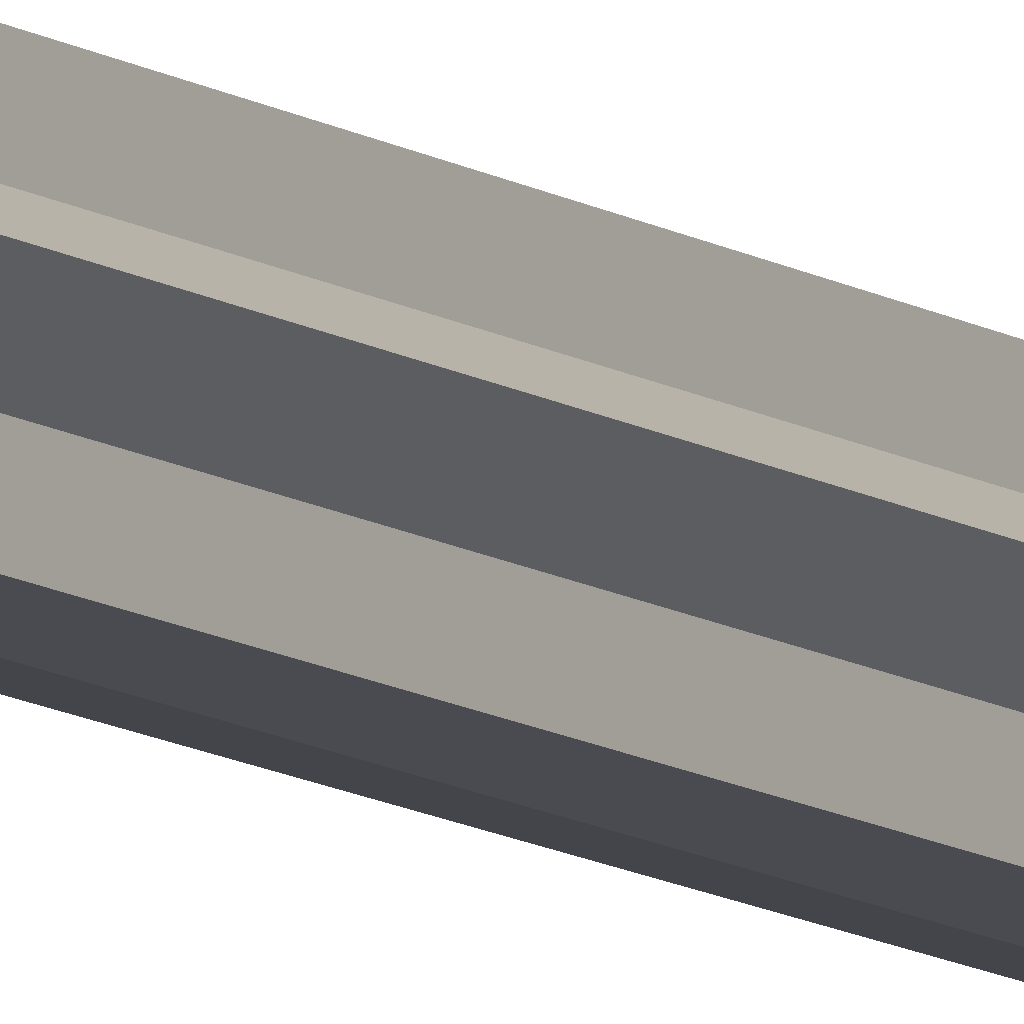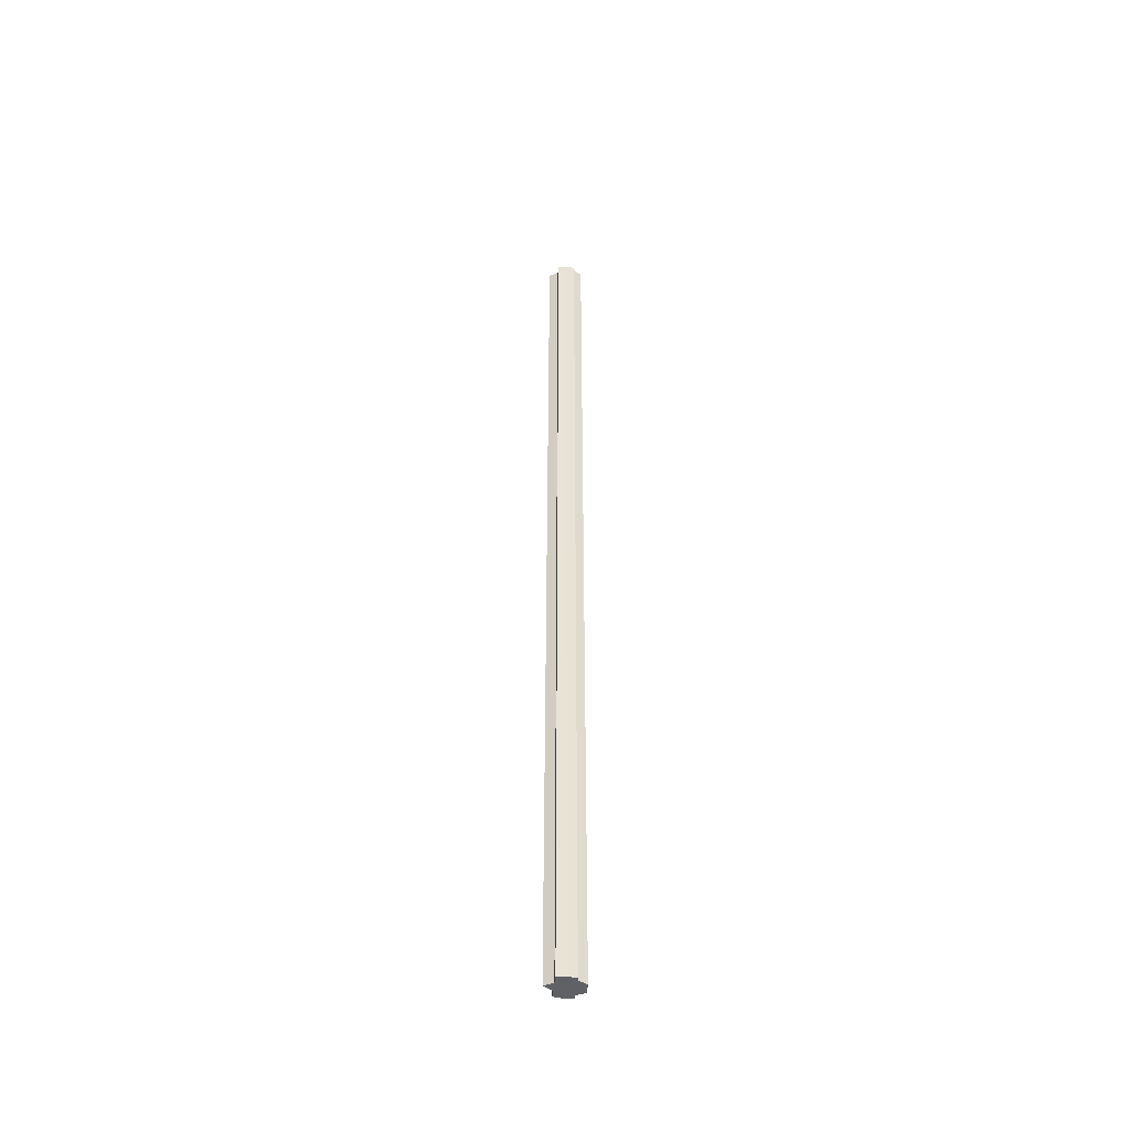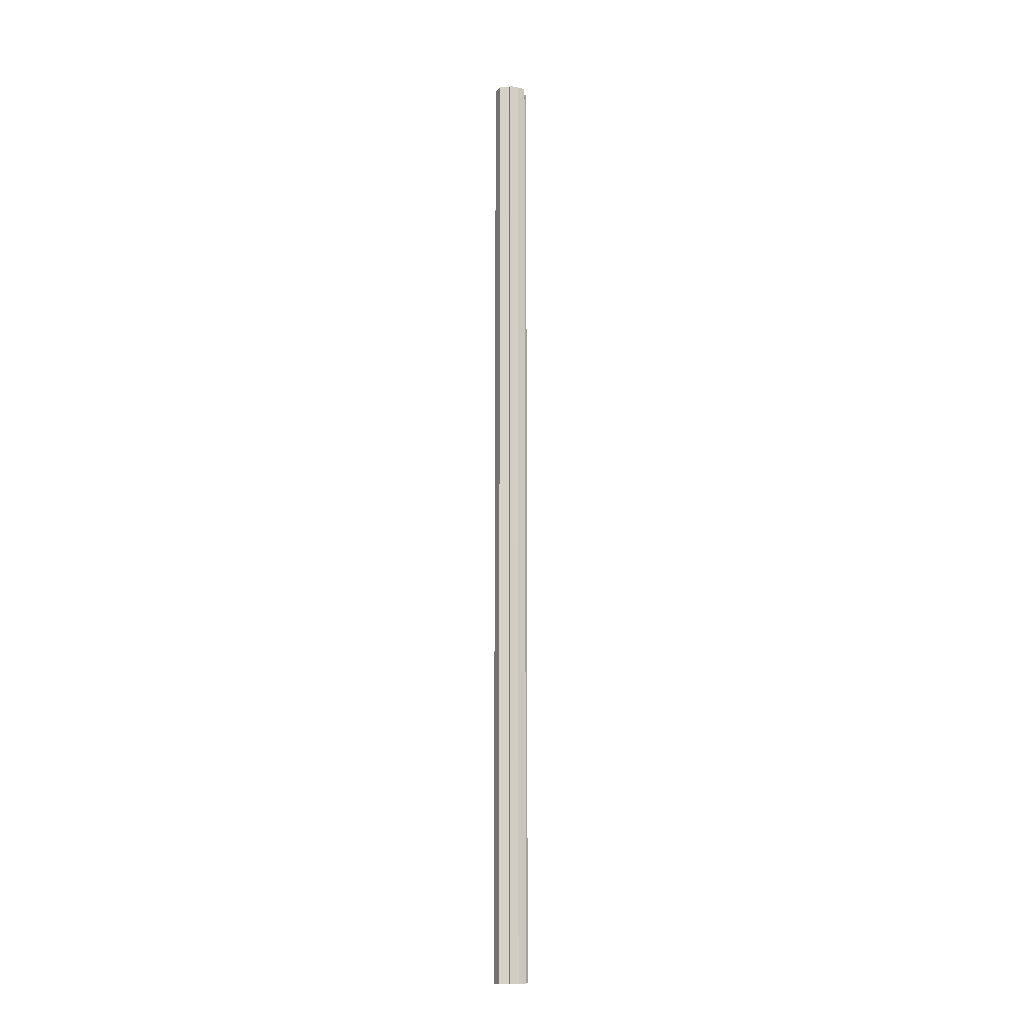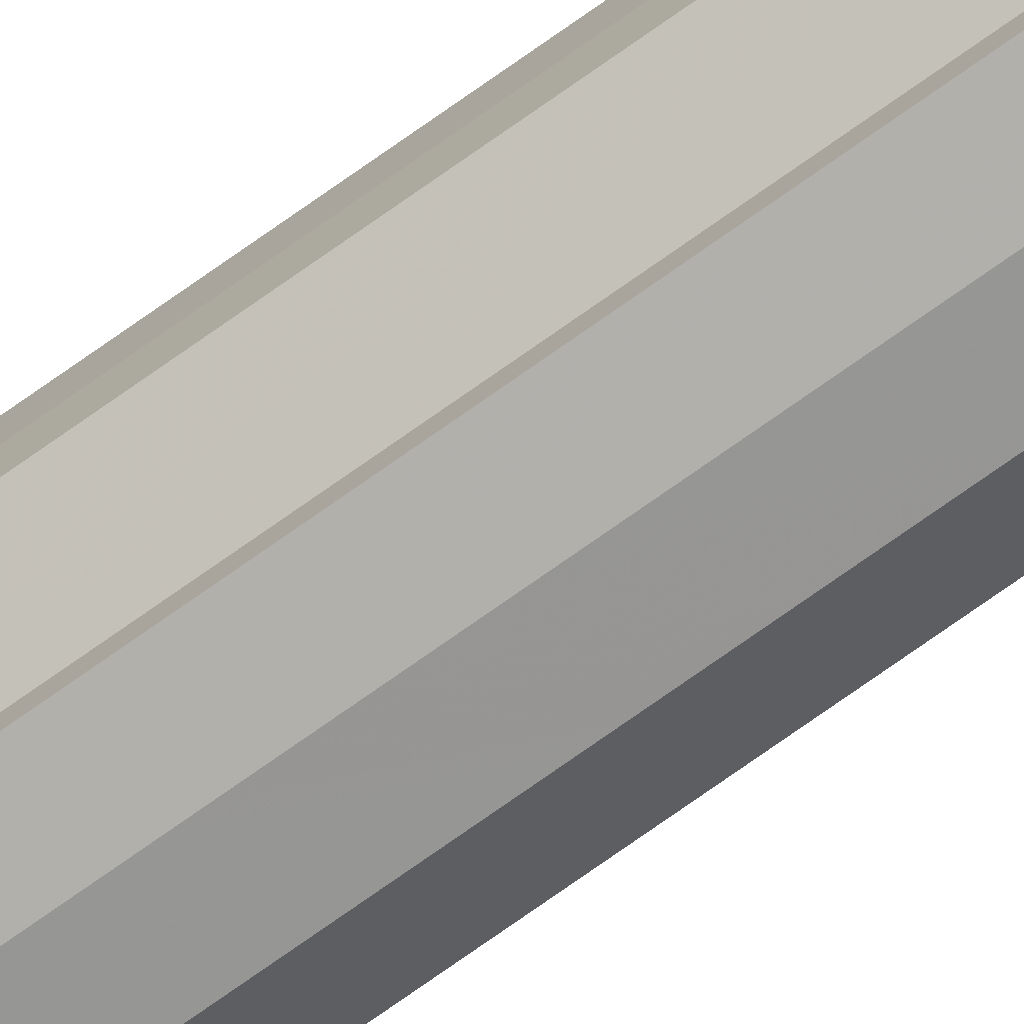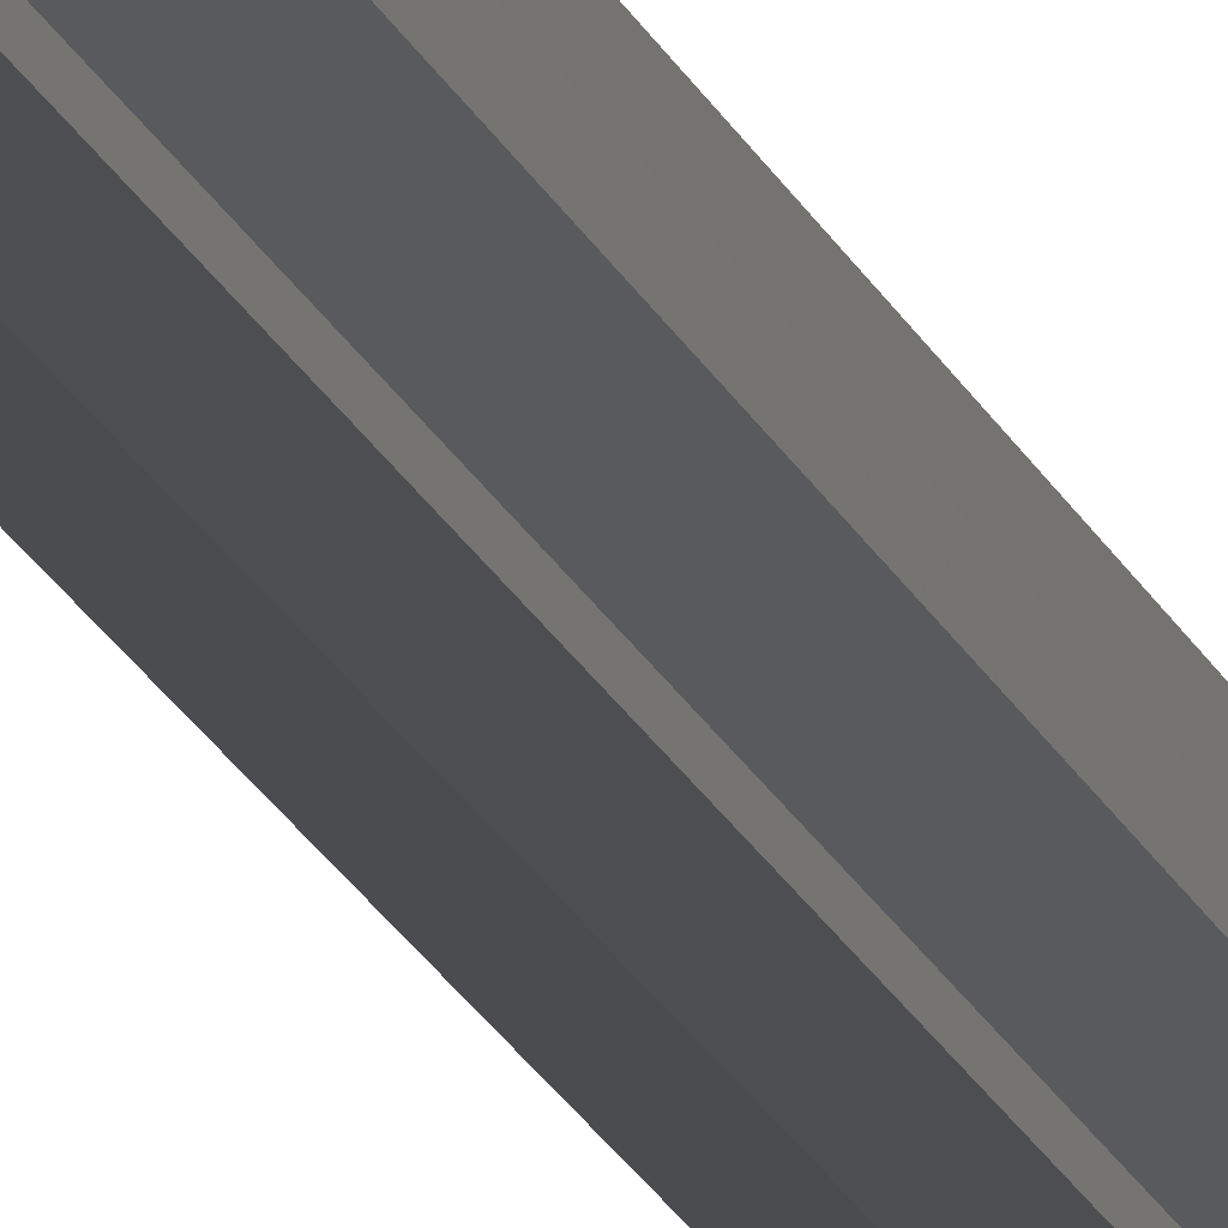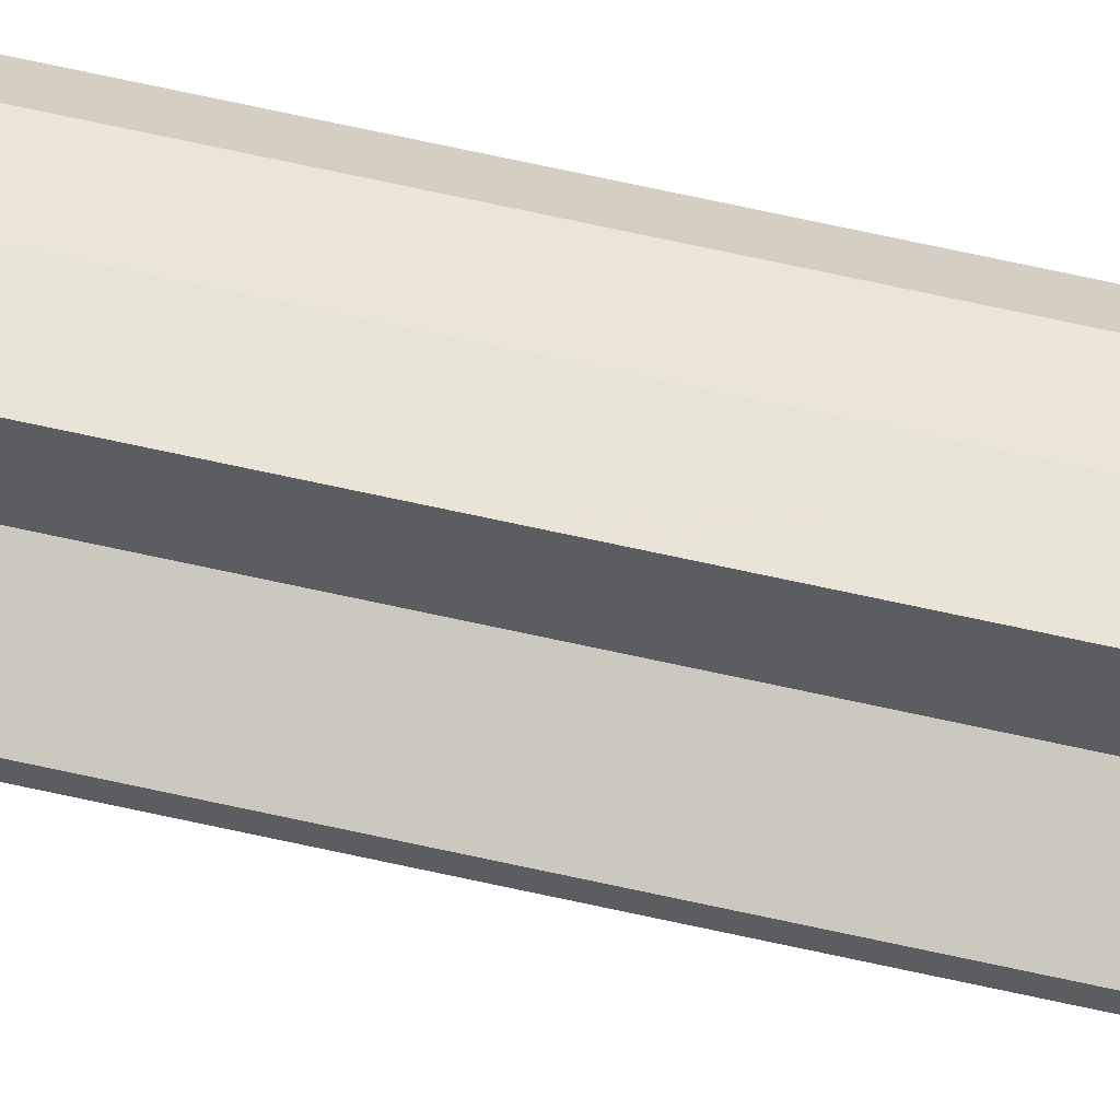
<metadata>
{"format":"obj","ext":"obj","renderer":"f3d","projection":"perspective","resolution":1024,"background":"white","views":[{"elev":-10.3,"azim":31.2,"up":"+Z"},{"elev":-47.1,"azim":174.2,"up":"+Y"},{"elev":-13.1,"azim":-26.3,"up":"+Y"},{"elev":-73.4,"azim":-54.5,"up":"+Z"},{"elev":-14.8,"azim":-166.5,"up":"+Z"},{"elev":52.0,"azim":104.7,"up":"+Z"}]}
</metadata>
<code>
o 10246
v 2252 1886 17.74
v 2252 1886 17.74
v 2252 1887 17.74
v 2252 1886 17.74
v 2252 1887 17.74
v 2252 1886 17.74
v 2252 1887 17.74
v 2252 1886 17.74
v 2252 1887 17.74
v 2252 1886 17.72
v 2252 1886 17.74
v 2252 1886 17.74
v 2252 1886 17.73
v 2252 1886 17.74
v 2252 1886 17.72
v 2252 1887 17.74
v 2252 1887 17.74
v 2252 1886 17.74
v 2252 1887 17.73
v 2252 1886 17.74
v 2252 1886 17.73
v 2252 1887 17.72
v 2252 1886 17.73
v 2252 1886 17.72
v 2252 1887 17.72
v 2252 1886 17.72
v 2252 1886 17.72
v 2252 1887 17.71
v 2252 1886 17.72
v 2252 1886 17.71
v 2252 1887 17.71
v 2252 1886 17.71
v 2252 1886 17.71
v 2252 1886 17.71
v 2252 1886 17.72
v 2252 1887 17.71
v 2252 1886 17.72
v 2252 1887 17.72
v 2252 1886 17.73
v 2252 1887 17.72
v 2252 1886 17.74
v 2252 1887 17.73
v 2252 1886 17.74
v 2252 1887 17.74
v 2252 1886 17.71
v 2252 1887 17.71
v 2252 1887 17.71
v 2252 1886 17.71
v 2252 1887 17.71
v 2252 1886 17.71
v 2252 1886 17.71
v 2252 1886 17.71
v 2252 1886 17.71
v 2252 1886 17.71
v 2252 1887 17.71
v 2252 1886 17.71
v 2252 1886 17.72
v 2252 1887 17.71
v 2252 1887 17.71
v 2252 1887 17.72
v 2252 1886 17.71
v 2252 1887 17.73
v 2252 1887 17.72
v 2252 1887 17.72
v 2252 1886 17.72
v 2252 1887 17.74
v 2252 1886 17.73
v 2252 1886 17.72
v 2252 1886 17.72
v 2252 1887 17.74
v 2252 1886 17.74
v 2252 1886 17.71
v 2252 1887 17.72
v 2252 1886 17.71
v 2252 1887 17.71
v 2252 1886 17.74
v 2252 1886 17.74
v 2252 1886 17.73
v 2252 1887 17.74
v 2252 1886 17.72
v 2252 1887 17.73
v 2252 1887 17.72
v 2252 1887 17.74
v 2252 1887 17.74
v 2252 1887 17.74
v 2252 1887 17.74
v 2252 1887 17.74
v 2252 1887 17.73
v 2252 1887 17.73
v 2252 1887 17.72
v 2252 1887 17.72
v 2252 1887 17.72
v 2252 1887 17.72
v 2252 1887 17.71
v 2252 1887 17.71
v 2252 1887 17.71
v 2252 1887 17.71
v 2252 1887 17.71
f 1 2 3
f 4 1 5
f 5 6 7
f 7 8 9
f 10 8 11
f 10 12 8
f 10 13 12
f 10 11 14
f 10 15 13
f 16 14 17
f 10 14 18
f 19 20 16
f 10 18 21
f 22 23 19
f 10 21 24
f 25 26 22
f 10 24 27
f 28 29 25
f 10 27 30
f 31 32 28
f 33 34 31
f 34 35 36
f 35 37 38
f 37 39 40
f 39 41 42
f 41 43 44
f 10 30 45
f 46 45 47
f 10 45 48
f 49 50 46
f 10 48 51
f 52 53 49
f 53 54 55
f 10 51 56
f 10 56 57
f 10 57 15
f 58 51 59
f 60 61 58
f 62 15 63
f 64 65 60
f 66 67 62
f 68 69 64
f 70 71 66
f 69 72 73
f 72 74 75
f 76 77 70
f 77 78 79
f 78 80 81
f 82 83 84
f 82 85 83
f 82 84 86
f 82 87 85
f 82 86 88
f 82 89 87
f 82 88 90
f 82 91 89
f 82 90 92
f 82 93 91
f 82 92 94
f 82 95 93
f 82 94 96
f 82 97 95
f 82 96 98
f 82 98 97

</code>
